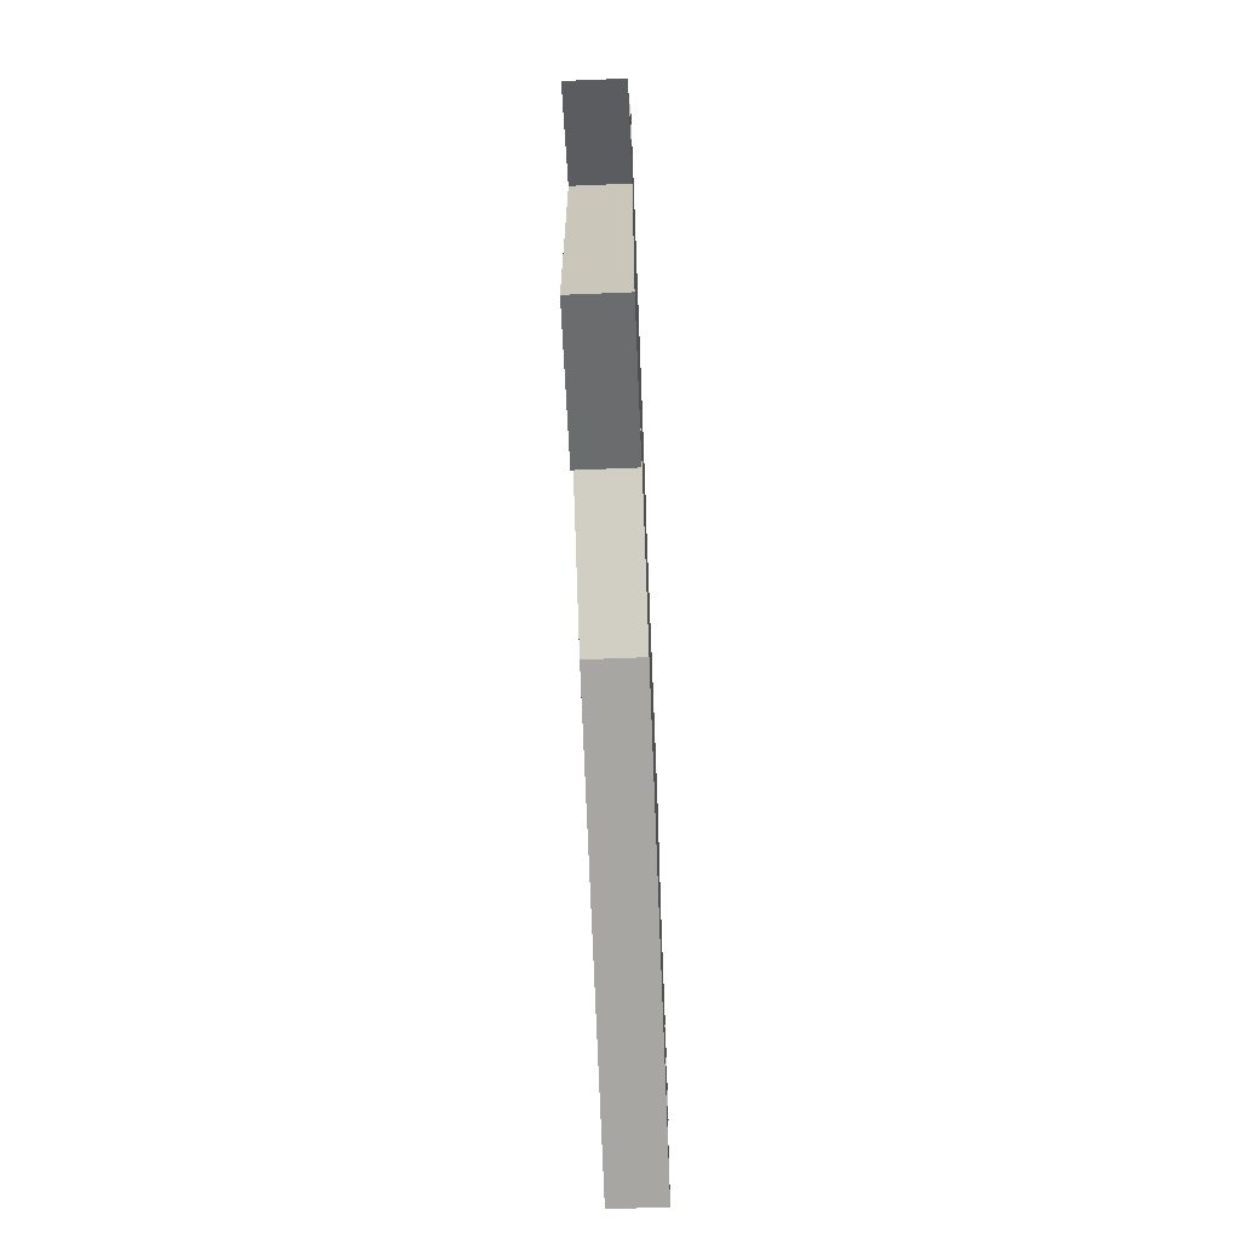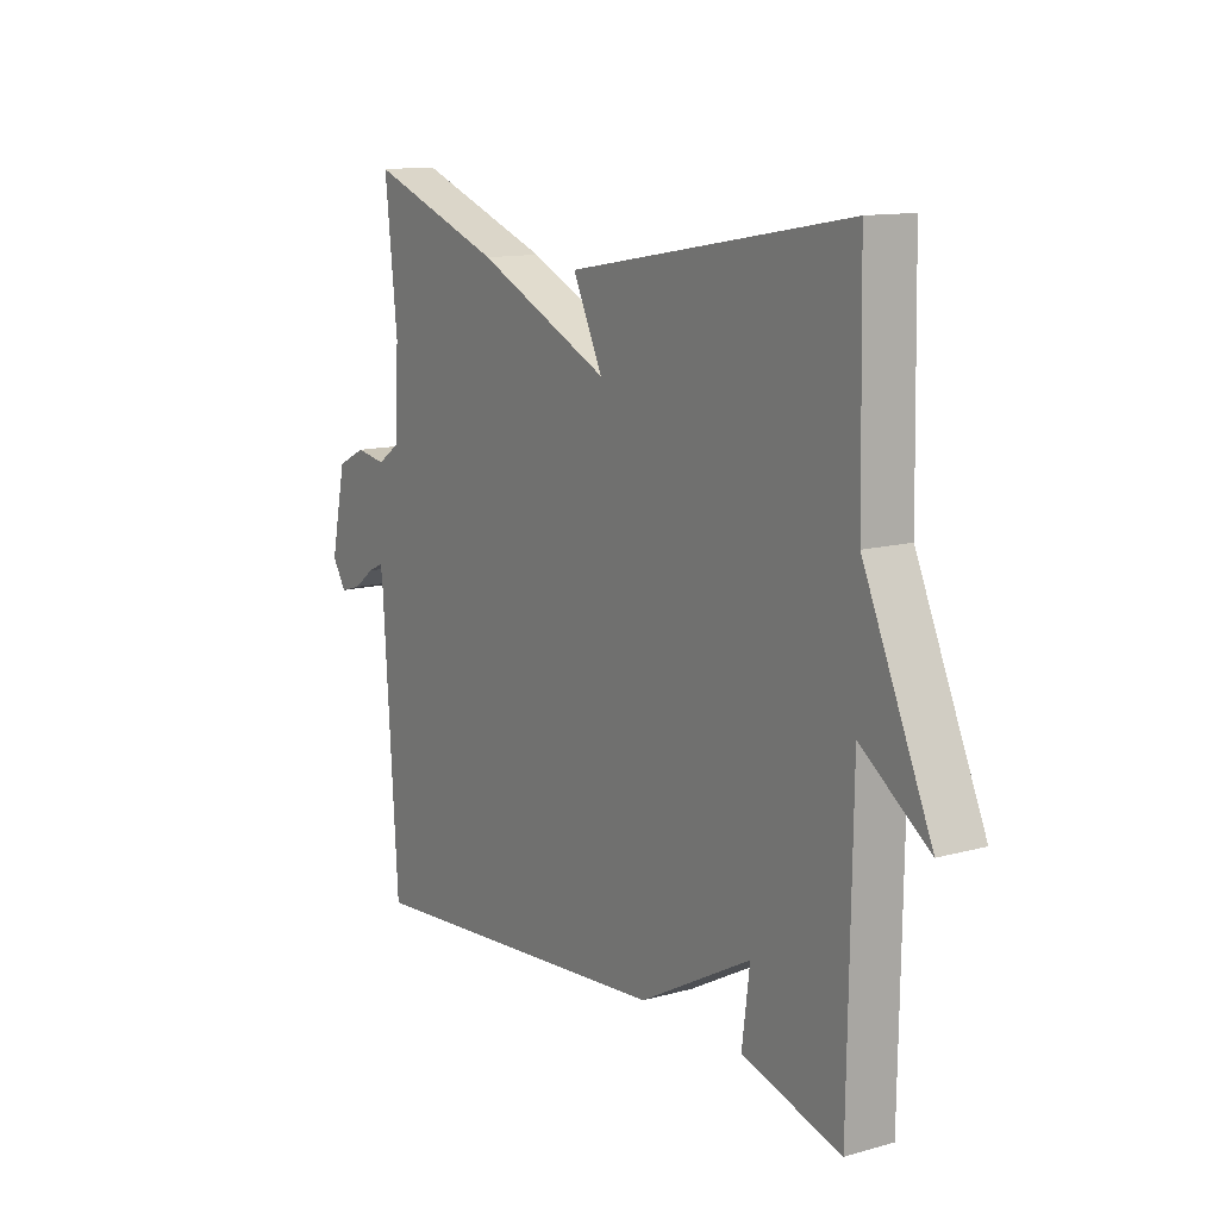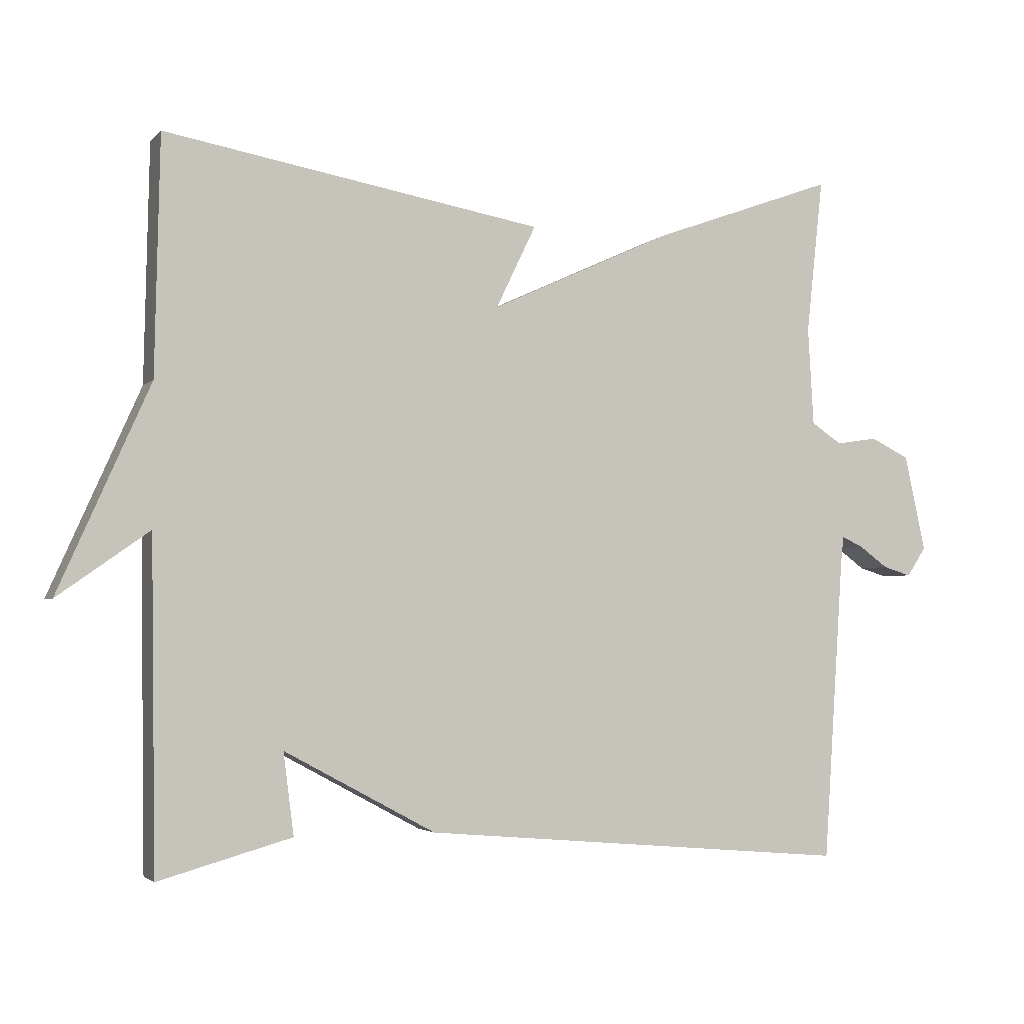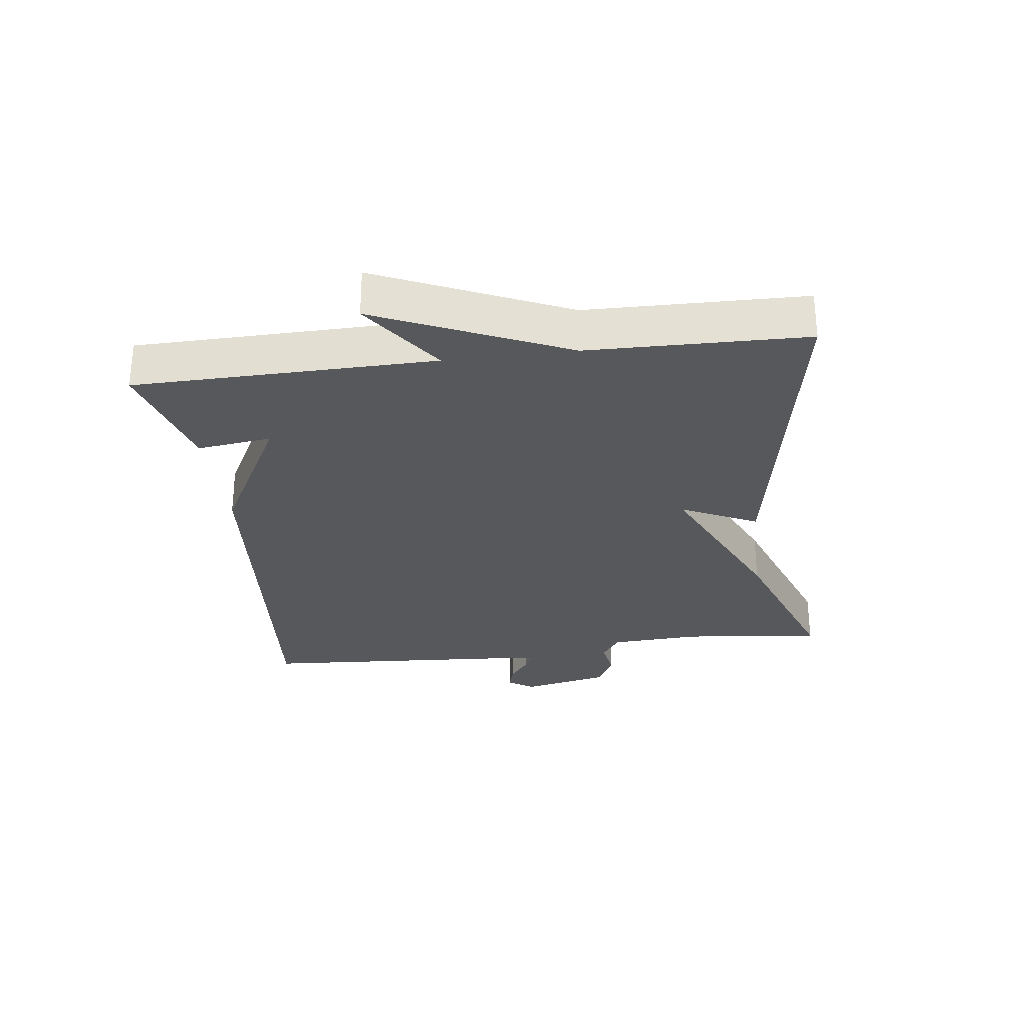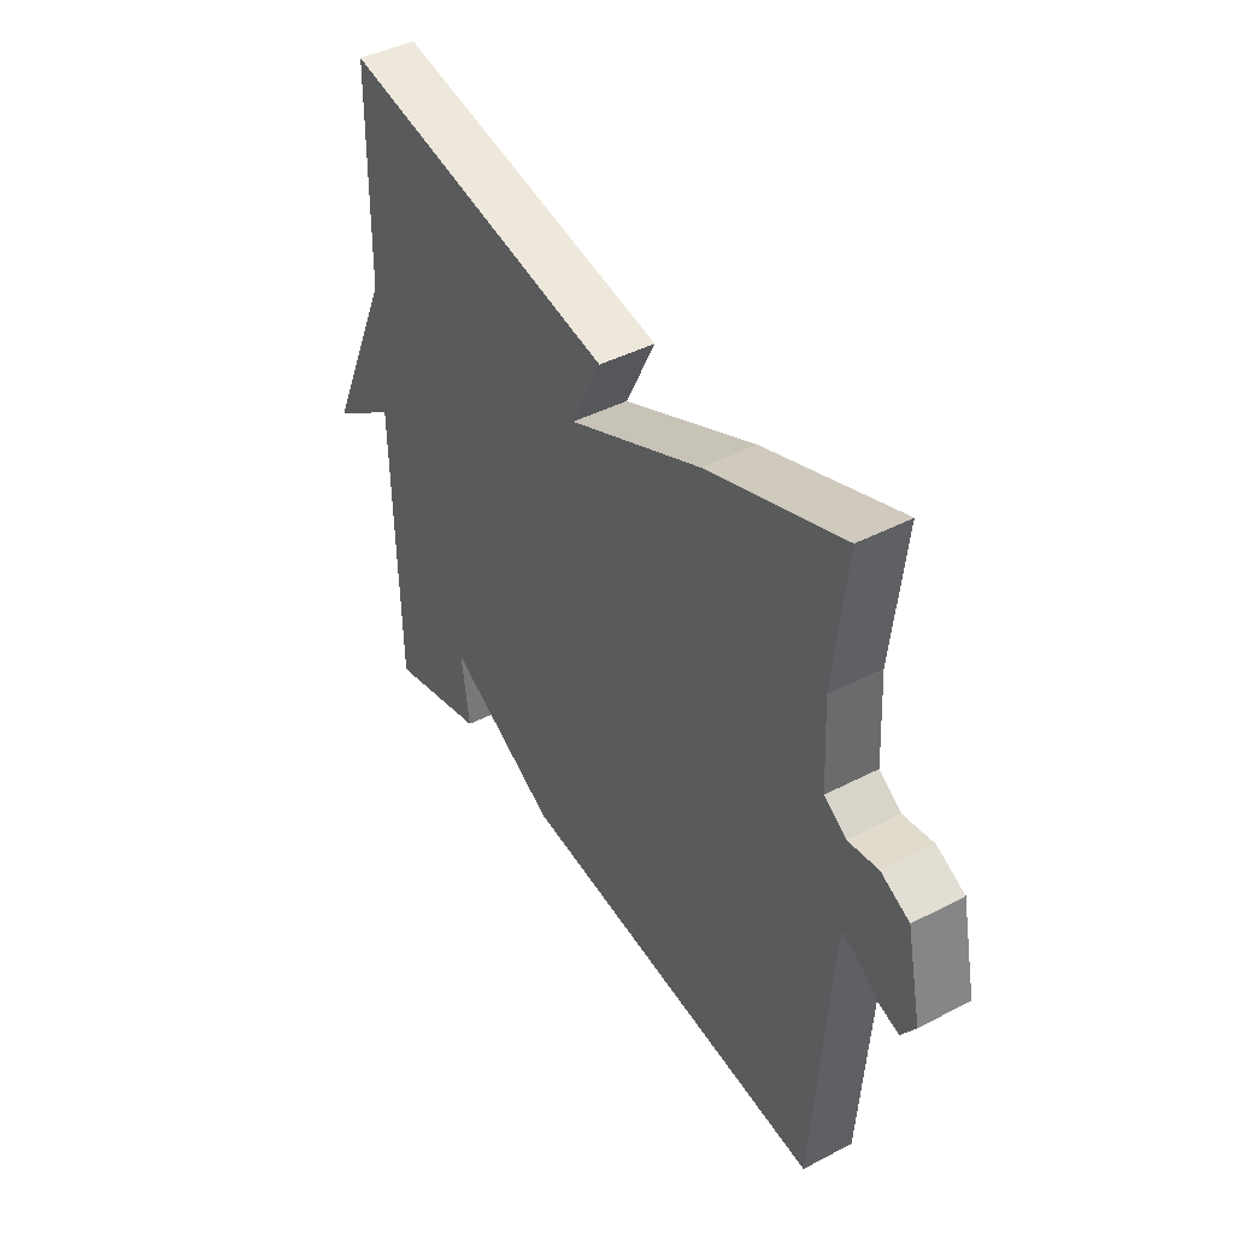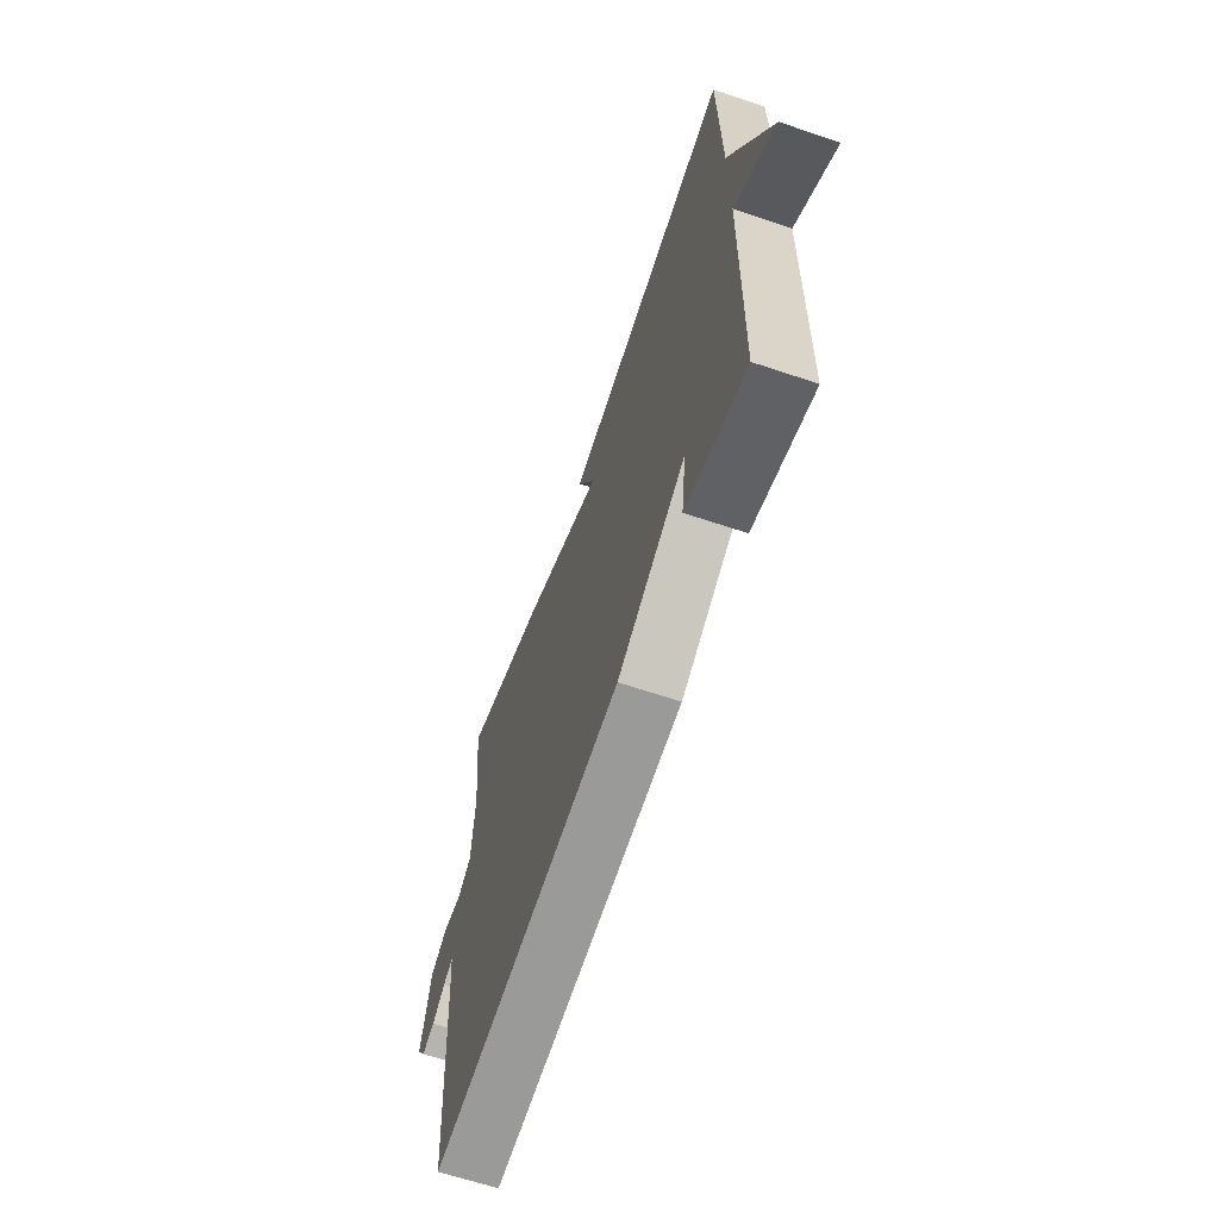
<metadata>
{"format":"obj","ext":"obj","renderer":"f3d","projection":"perspective","resolution":1024,"background":"white","views":[{"elev":-69.2,"azim":-87.7,"up":"+Z"},{"elev":12.5,"azim":-122.8,"up":"+Z"},{"elev":-3.2,"azim":-20.9,"up":"+Z"},{"elev":-28.8,"azim":-82.7,"up":"+Y"},{"elev":43.3,"azim":58.5,"up":"+Z"},{"elev":-64.3,"azim":-108.8,"up":"+Z"}]}
</metadata>
<code>
v 0.5 0.07 -0.5
v -0.111 0.07 -0.447
v -0.326 0.07 -0.331
v -0.311 0.07 -0.447
v -0.5 0.07 -0.5
v -0.507 0.07 -0.036
v -0.637 0.07 -0.128
v -0.507 0.07 0.164
v -0.5 0.07 0.5
v 0.038 0.07 0.405
v -0.019 0.07 0.287
v 0.238 0.07 0.405
v 0.5 0.07 0.5
v 0.476 0.07 0.28
v 0.484 0.07 0.14
v 0.527 0.07 0.111
v 0.586 0.07 0.12
v 0.641 0.07 0.093
v 0.671 0.07 -0.044
v 0.644 0.07 -0.085
v 0.604 0.07 -0.073
v 0.563 0.07 -0.043
v 0.533 0.07 -0.029
v 0.529 0.07 -0.063
v 0.5 0 -0.5
v -0.111 0 -0.447
v -0.326 0 -0.331
v -0.311 0 -0.447
v -0.5 0 -0.5
v -0.507 0 -0.036
v -0.637 0 -0.128
v -0.507 0 0.164
v -0.5 0 0.5
v 0.038 0 0.405
v -0.019 0 0.287
v 0.238 0 0.405
v 0.5 0 0.5
v 0.476 0 0.28
v 0.484 0 0.14
v 0.527 0 0.111
v 0.586 0 0.12
v 0.641 0 0.093
v 0.671 0 -0.044
v 0.644 0 -0.085
v 0.604 0 -0.073
v 0.563 0 -0.043
v 0.533 0 -0.029
v 0.529 0 -0.063
f 20 21 22
f 19 20 22
f 18 19 22
f 17 18 22
f 16 17 22
f 15 16 22 23
f 11 12 13 14
f 11 14 15
f 8 9 10 11
f 15 23 24
f 11 15 24
f 8 11 24
f 3 4 5 6
f 2 3 6
f 1 2 6
f 24 1 6
f 8 24 6
f 6 7 8
f 46 45 44
f 46 44 43
f 46 43 42
f 46 42 41
f 46 41 40
f 47 46 40 39
f 38 37 36 35
f 39 38 35
f 35 34 33 32
f 48 47 39
f 48 39 35
f 48 35 32
f 30 29 28 27
f 30 27 26
f 30 26 25
f 30 25 48
f 30 48 32
f 32 31 30
f 1 25 26 2
f 2 26 27 3
f 3 27 28 4
f 4 28 29 5
f 5 29 30 6
f 6 30 31 7
f 7 31 32 8
f 8 32 33 9
f 9 33 34 10
f 10 34 35 11
f 11 35 36 12
f 12 36 37 13
f 13 37 38 14
f 14 38 39 15
f 15 39 40 16
f 16 40 41 17
f 17 41 42 18
f 18 42 43 19
f 19 43 44 20
f 20 44 45 21
f 21 45 46 22
f 22 46 47 23
f 23 47 48 24
f 24 48 25 1

</code>
